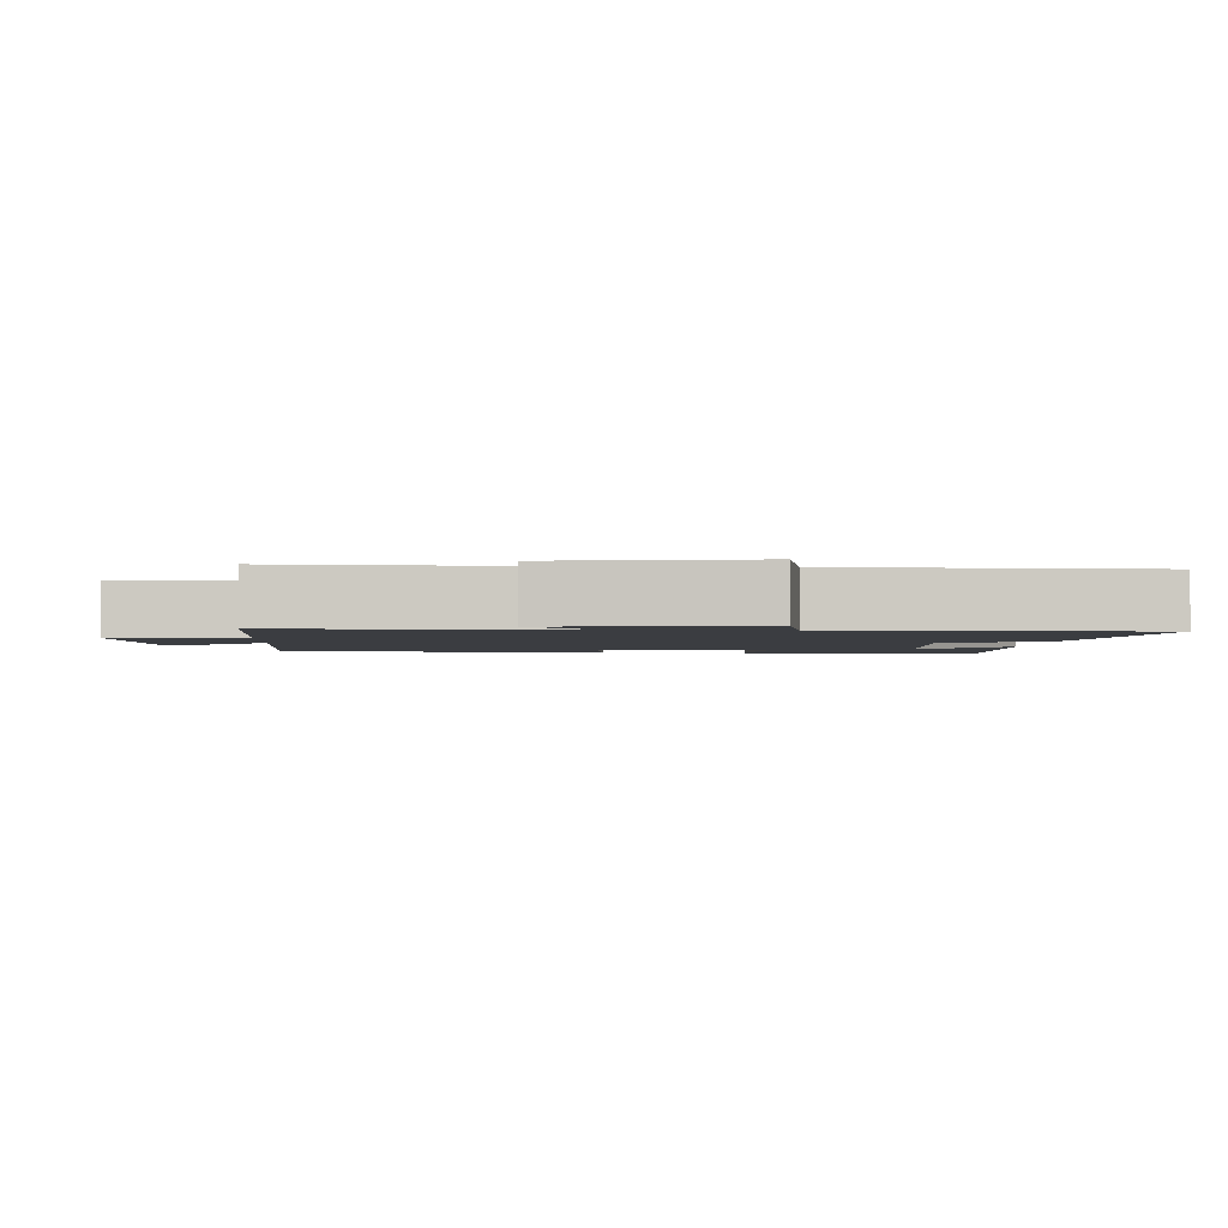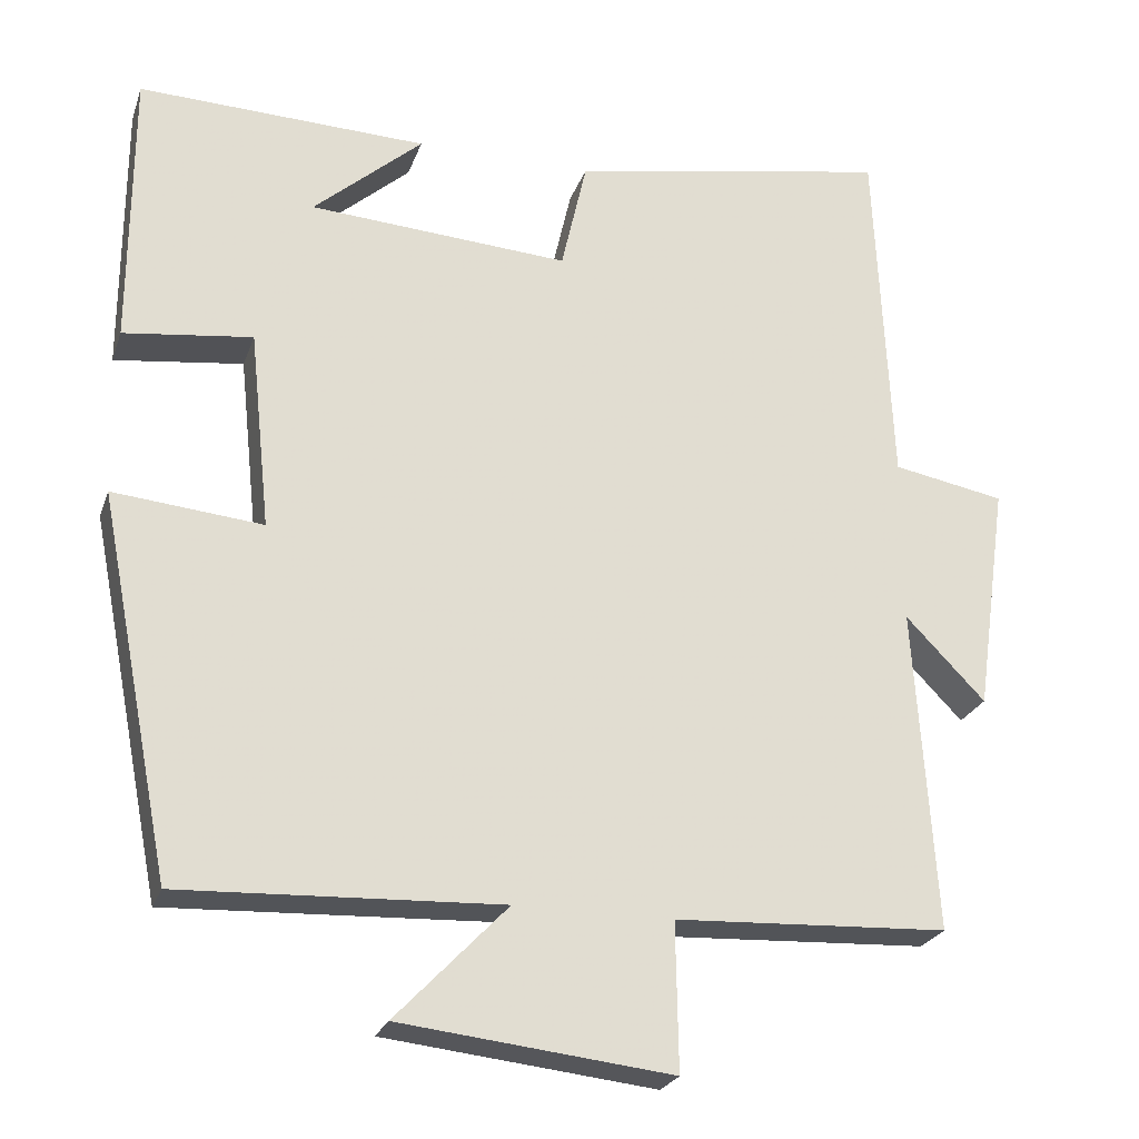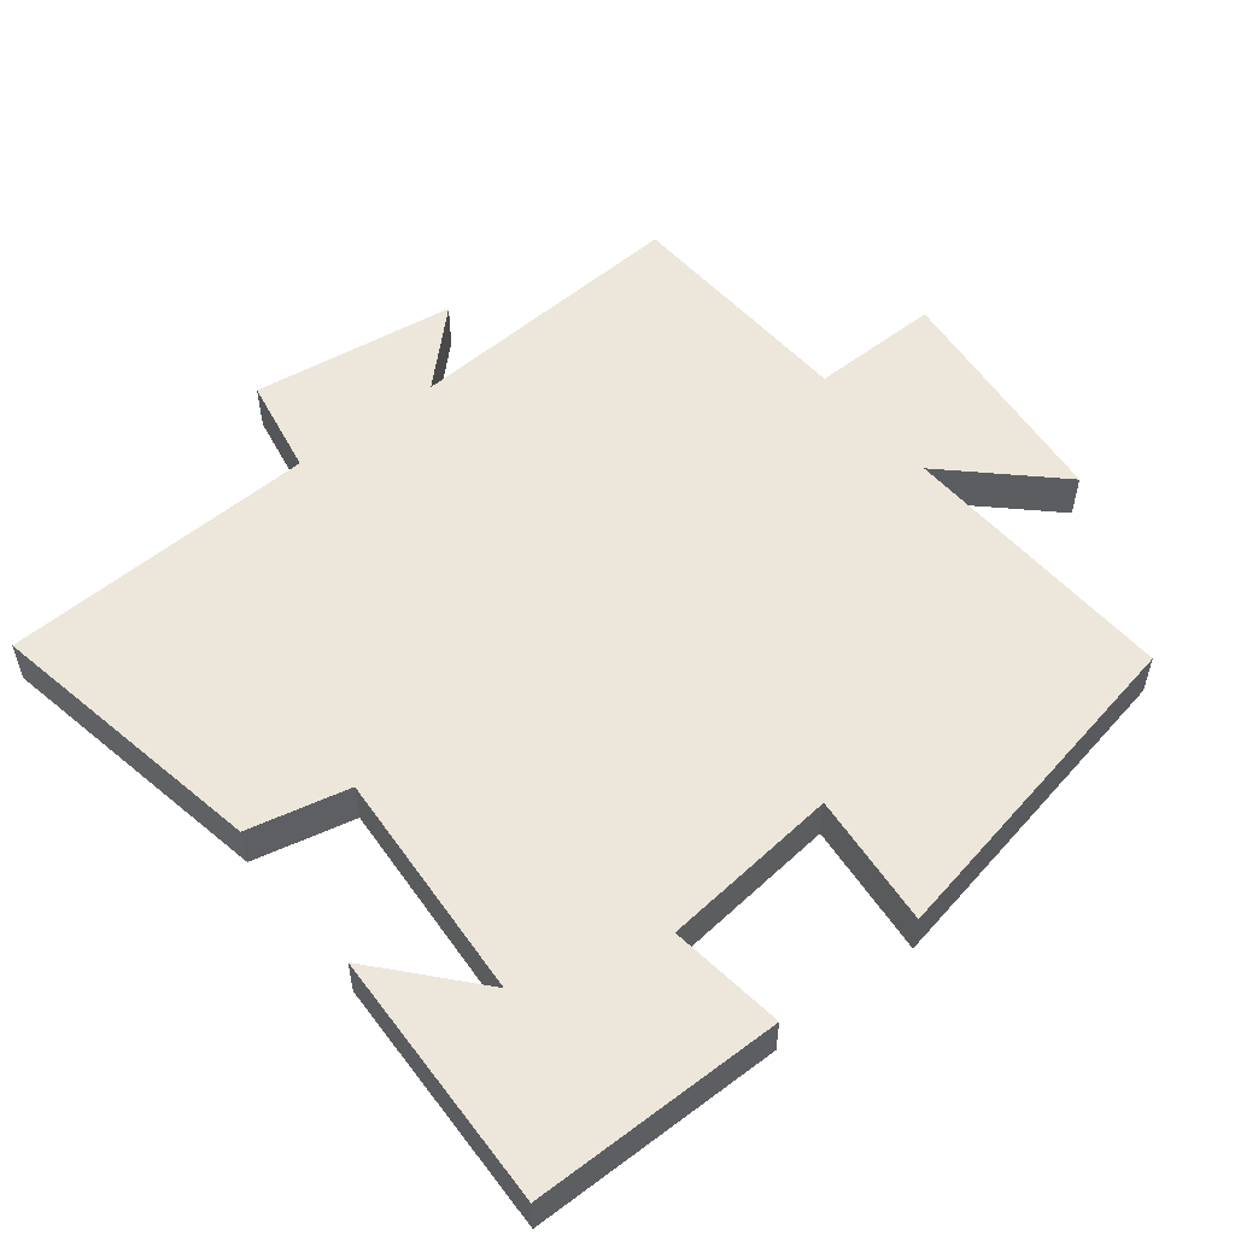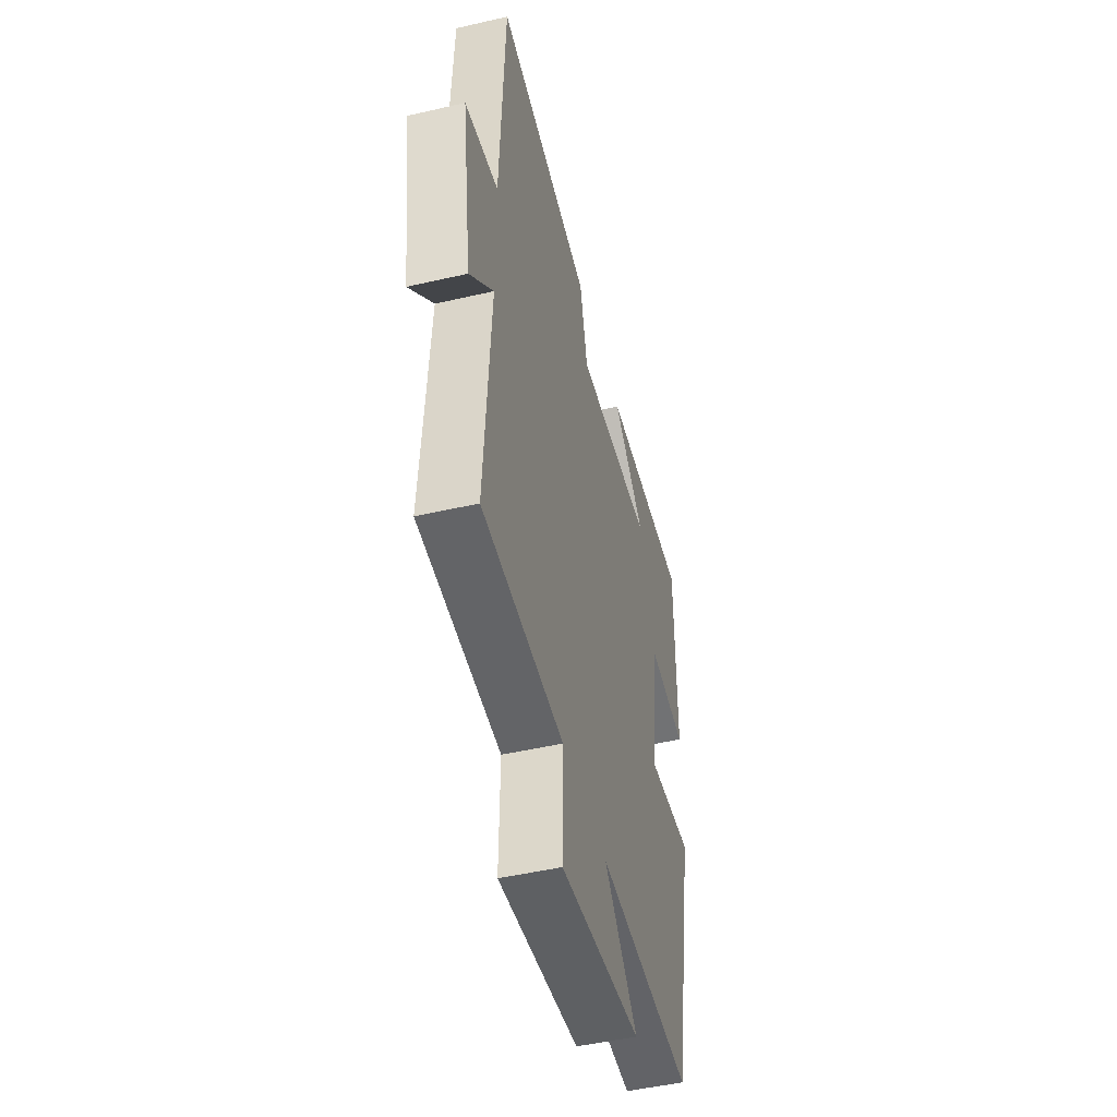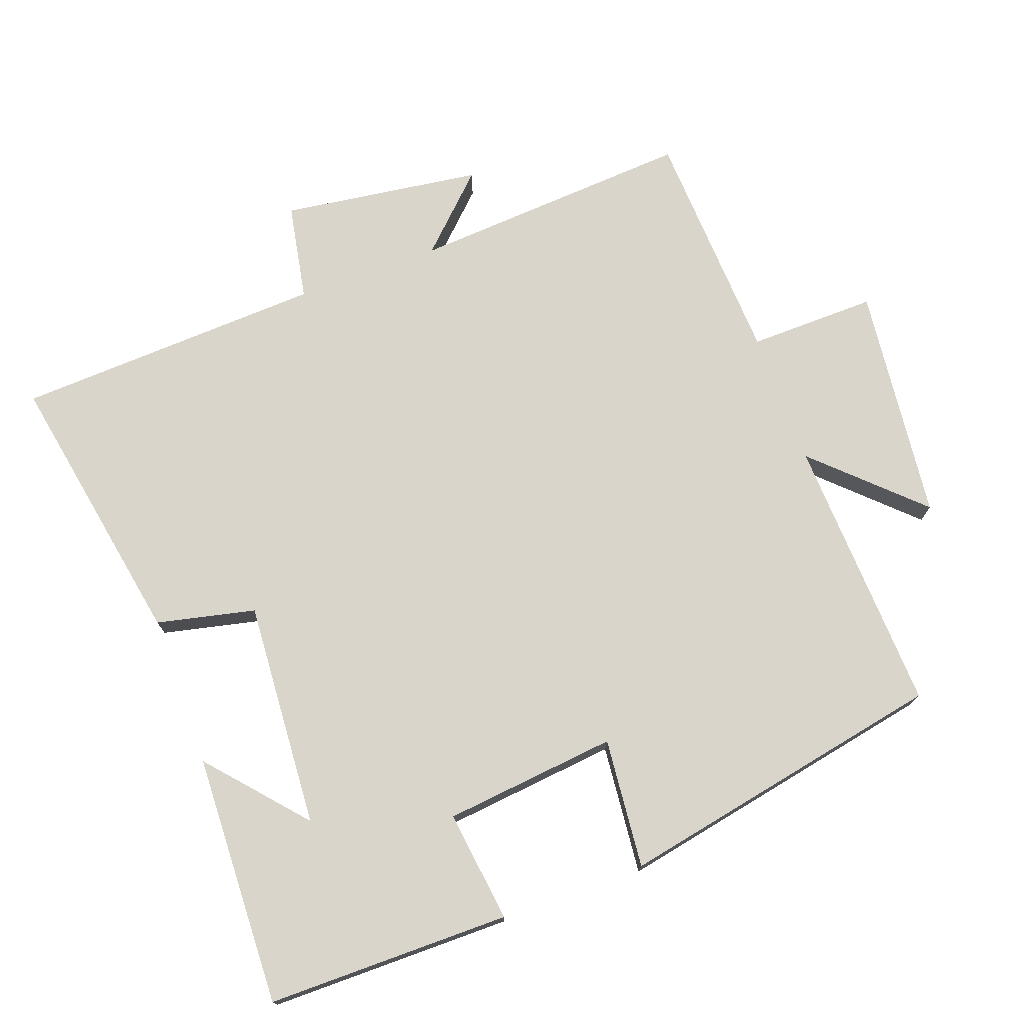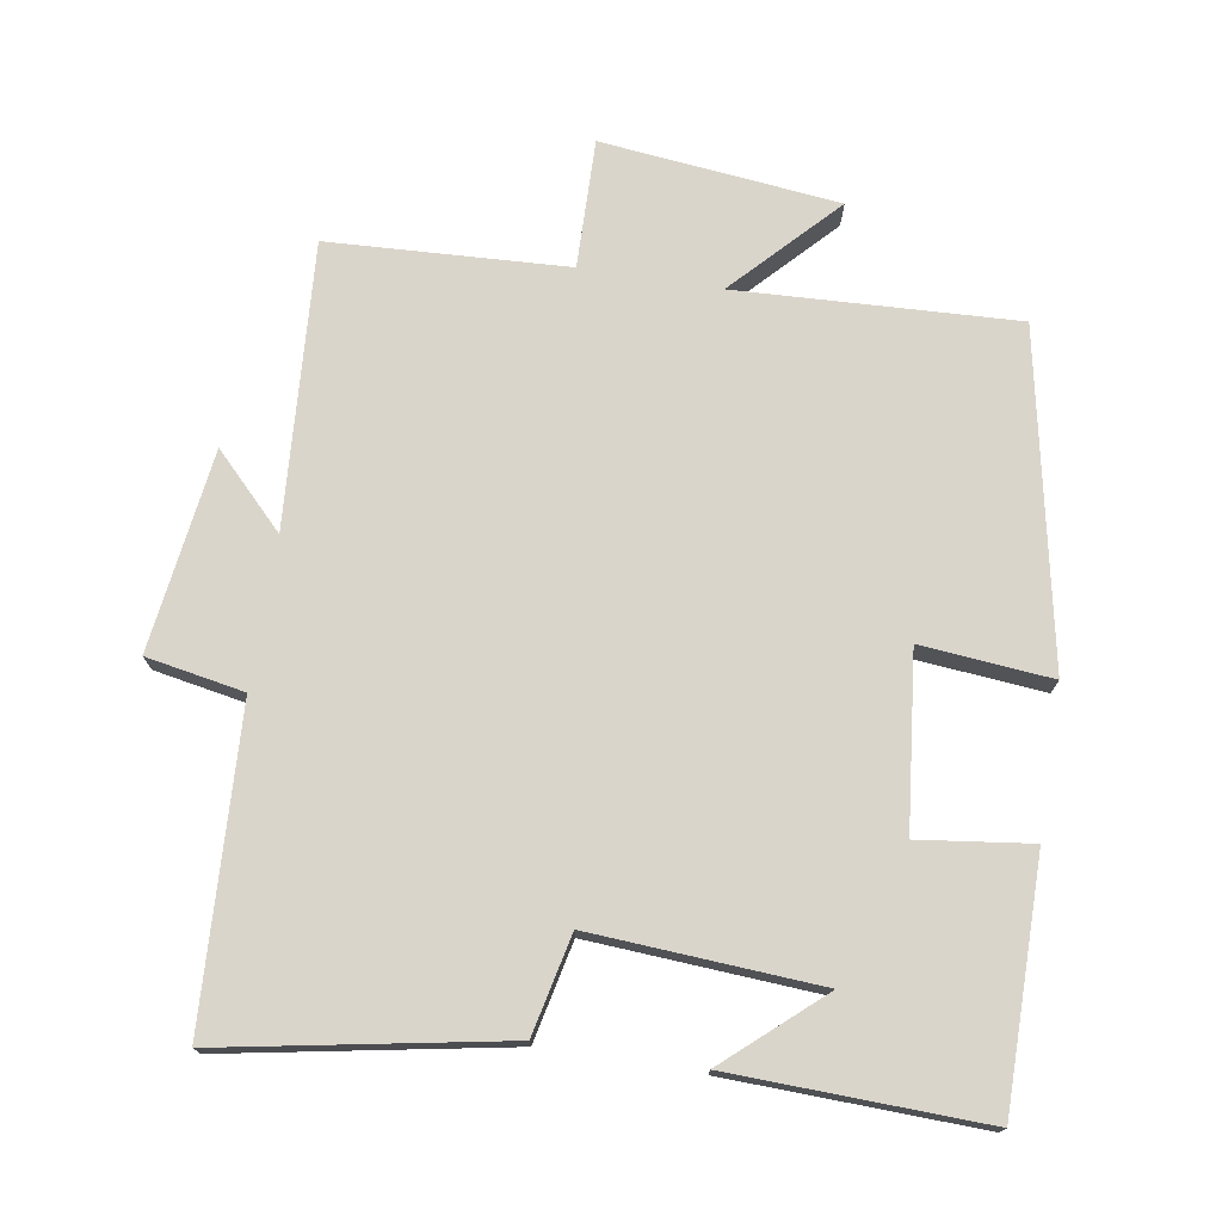
<metadata>
{"format":"obj","ext":"obj","renderer":"f3d","projection":"perspective","resolution":1024,"background":"white","views":[{"elev":-2.3,"azim":-92.6,"up":"+Y"},{"elev":-24.3,"azim":163.3,"up":"+Z"},{"elev":54.1,"azim":51.6,"up":"+Y"},{"elev":-48.7,"azim":-75.6,"up":"+Z"},{"elev":74.3,"azim":69.9,"up":"+Y"},{"elev":74.3,"azim":9.0,"up":"+Y"}]}
</metadata>
<code>
v 0.499 0.07 0.513
v 0.5 0.07 0.165
v 0.34 0.07 0.185
v 0.314 0.07 -0.063
v 0.5 0.07 -0.045
v 0.408 0.07 -0.517
v 0.01 0.07 -0.5
v 0.149 0.07 -0.645
v -0.189 0.07 -0.683
v -0.186 0.07 -0.5
v -0.526 0.07 -0.484
v -0.5 0.07 -0.08
v -0.599 0.07 -0.182
v -0.639 0.07 0.104
v -0.5 0.07 0.13
v -0.48 0.07 0.572
v -0.081 0.07 0.5
v -0.049 0.07 0.359
v 0.275 0.07 0.381
v 0.139 0.07 0.5
v 0.499 0 0.513
v 0.5 0 0.165
v 0.34 0 0.185
v 0.314 0 -0.063
v 0.5 0 -0.045
v 0.408 0 -0.517
v 0.01 0 -0.5
v 0.149 0 -0.645
v -0.189 0 -0.683
v -0.186 0 -0.5
v -0.526 0 -0.484
v -0.5 0 -0.08
v -0.599 0 -0.182
v -0.639 0 0.104
v -0.5 0 0.13
v -0.48 0 0.572
v -0.081 0 0.5
v -0.049 0 0.359
v 0.275 0 0.381
v 0.139 0 0.5
f 19 20 1
f 15 16 17 18
f 15 18 19
f 12 13 14 15
f 12 15 19
f 12 19 1
f 11 12 1
f 10 11 1
f 7 8 9 10
f 4 5 6 7
f 3 4 7 10
f 1 2 3
f 1 3 10
f 21 40 39
f 38 37 36 35
f 39 38 35
f 35 34 33 32
f 39 35 32
f 21 39 32
f 21 32 31
f 21 31 30
f 30 29 28 27
f 27 26 25 24
f 30 27 24 23
f 23 22 21
f 30 23 21
f 1 21 22 2
f 2 22 23 3
f 3 23 24 4
f 4 24 25 5
f 5 25 26 6
f 6 26 27 7
f 7 27 28 8
f 8 28 29 9
f 9 29 30 10
f 10 30 31 11
f 11 31 32 12
f 12 32 33 13
f 13 33 34 14
f 14 34 35 15
f 15 35 36 16
f 16 36 37 17
f 17 37 38 18
f 18 38 39 19
f 19 39 40 20
f 20 40 21 1

</code>
